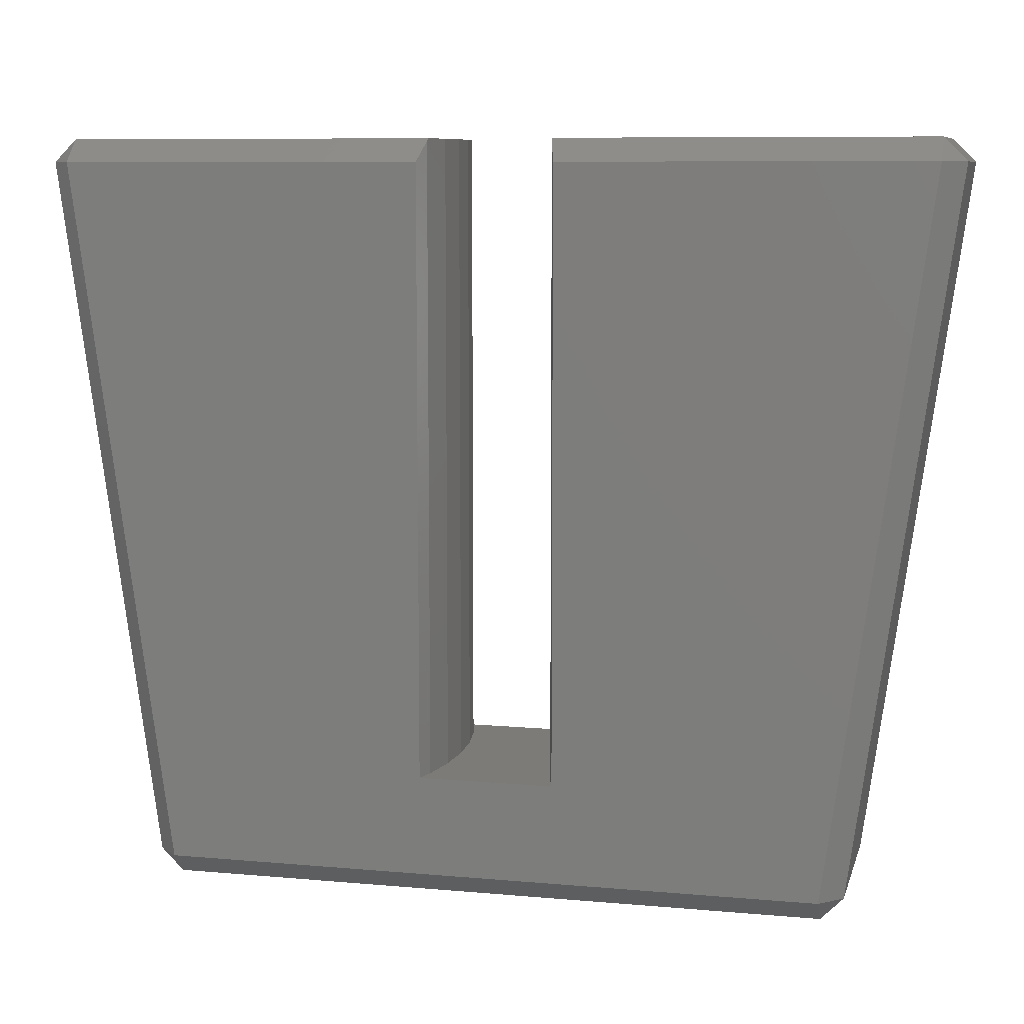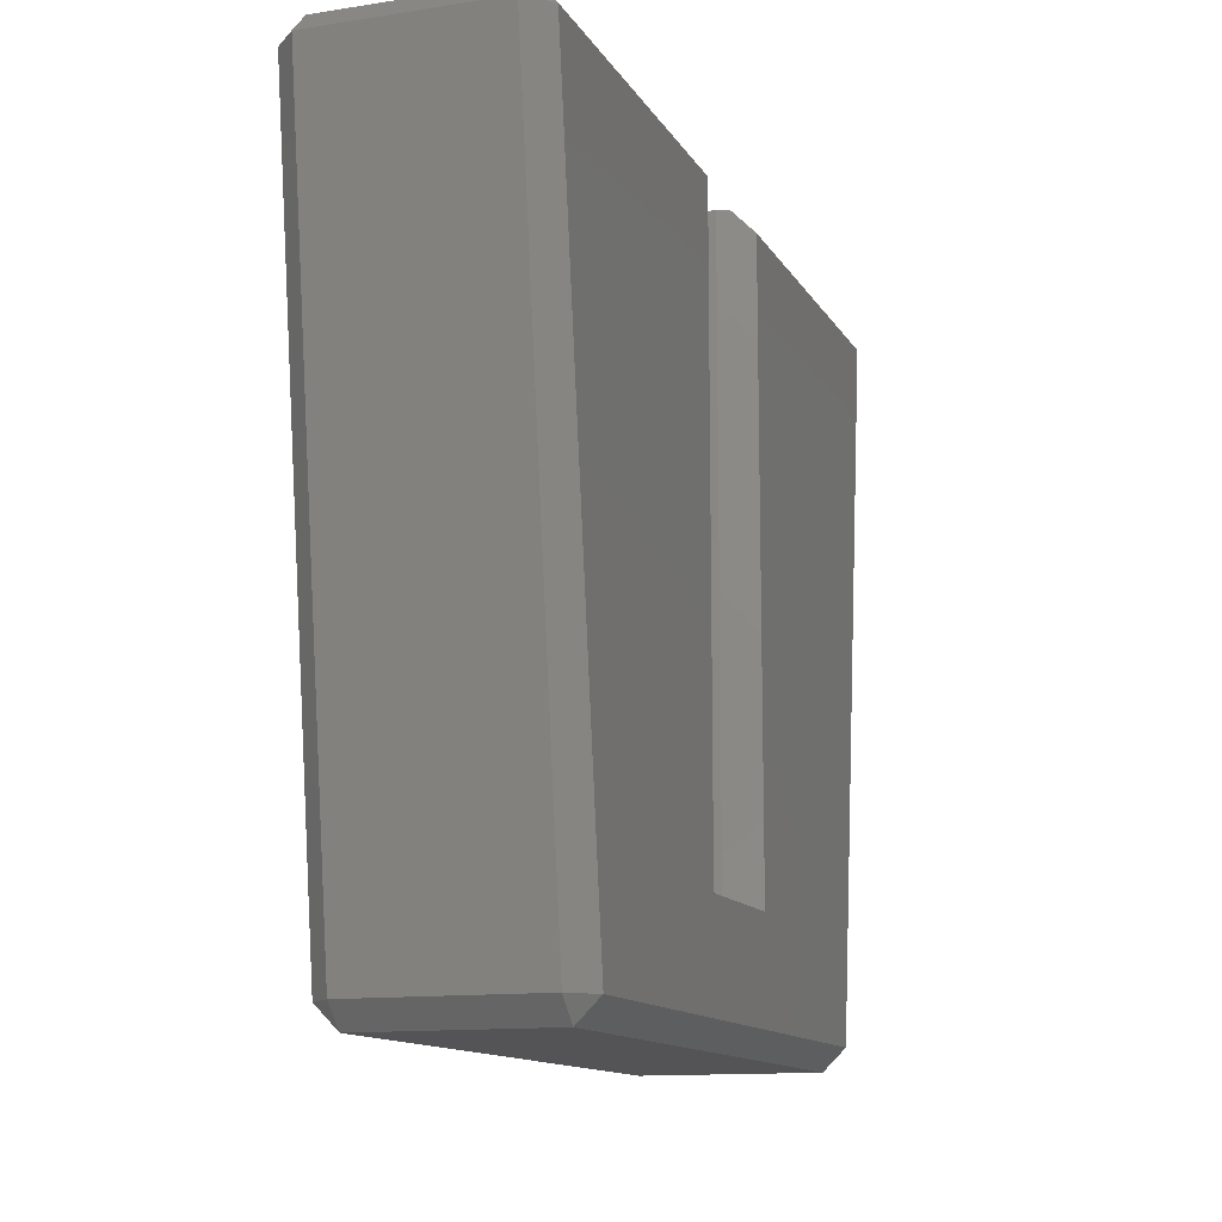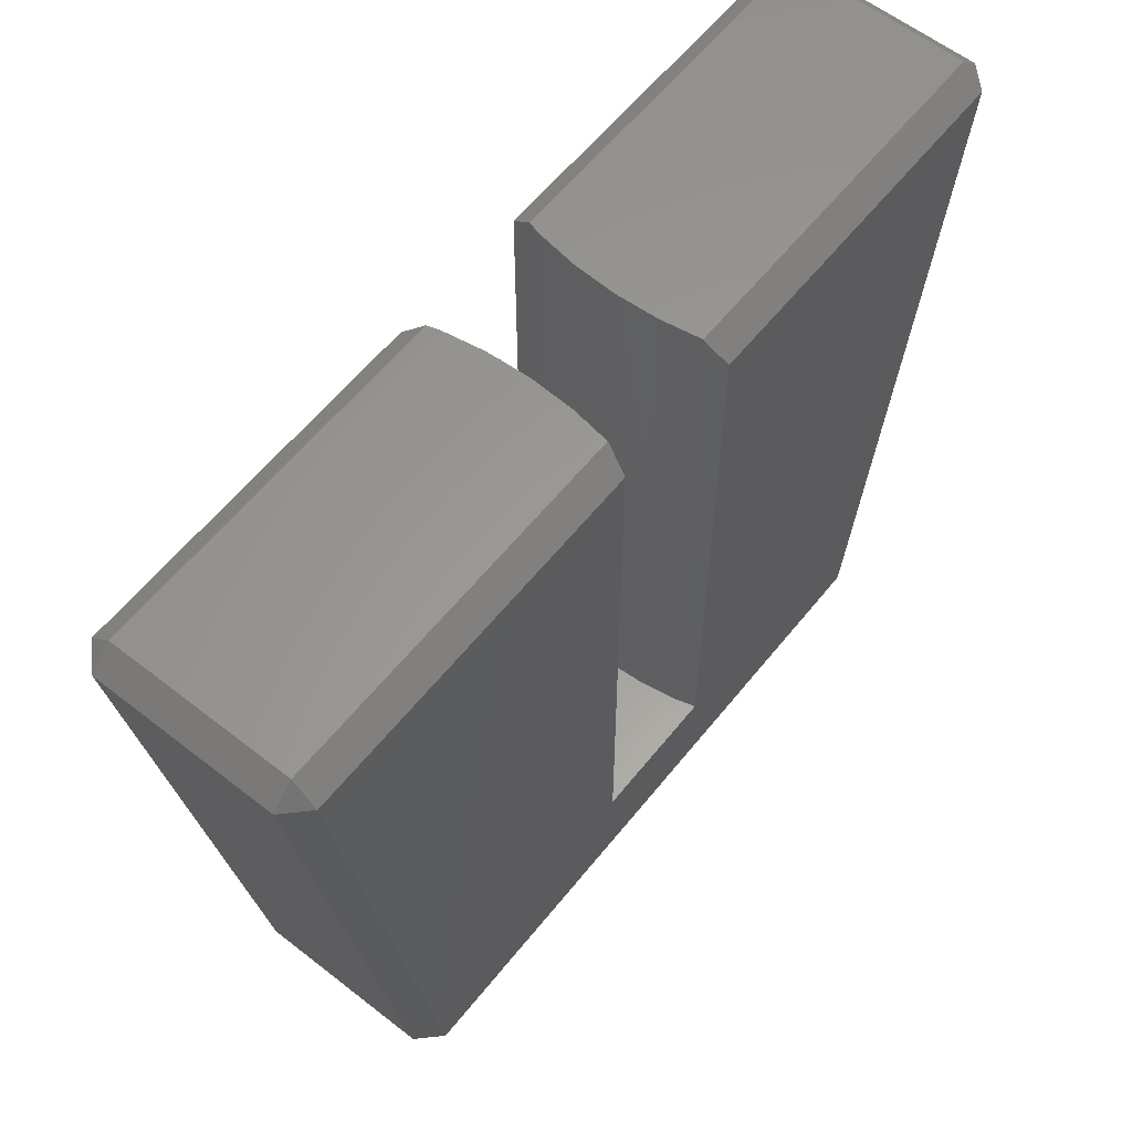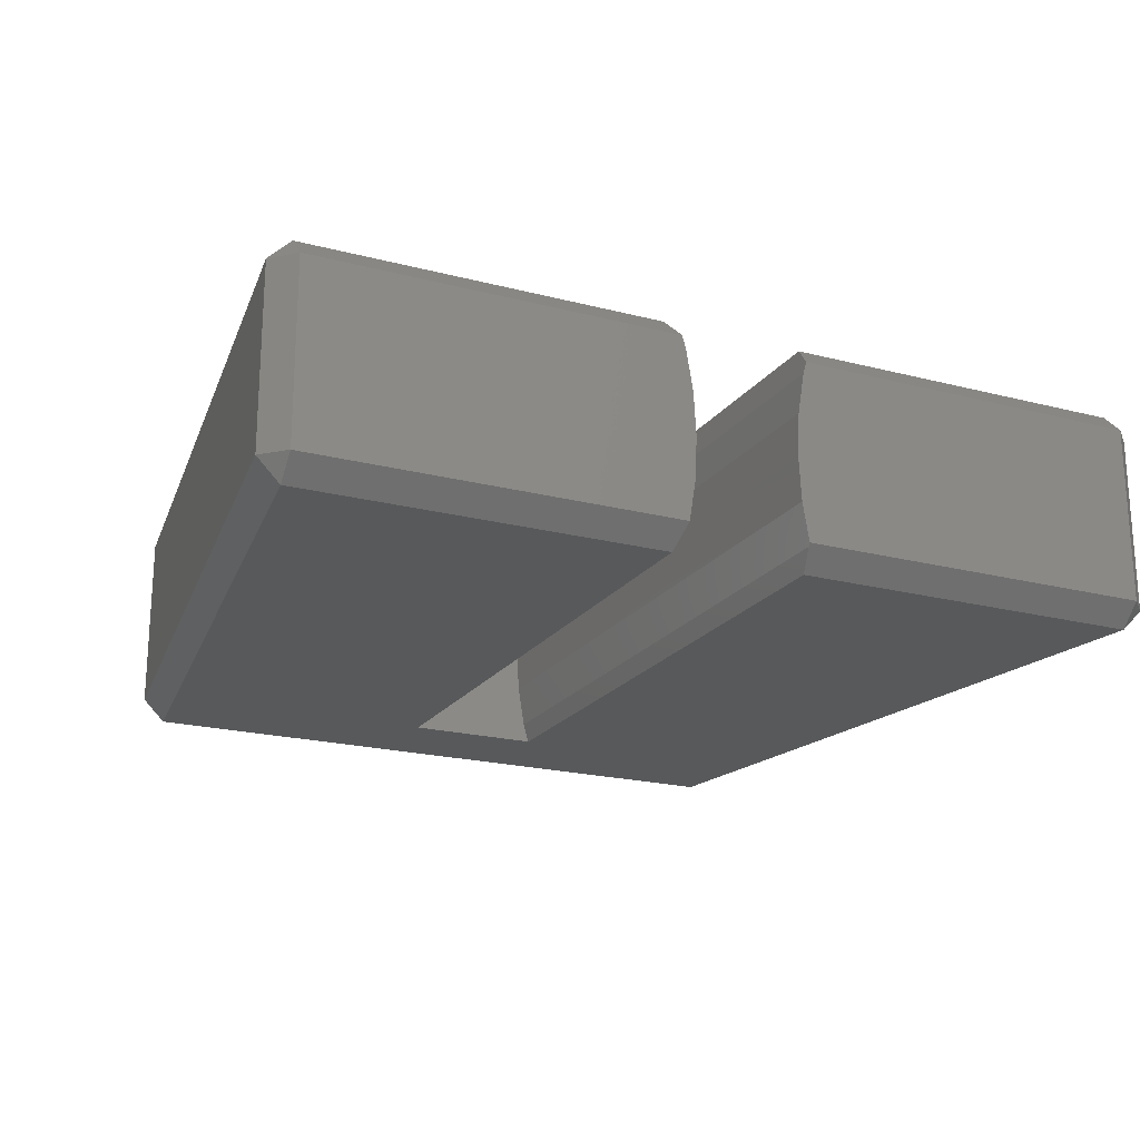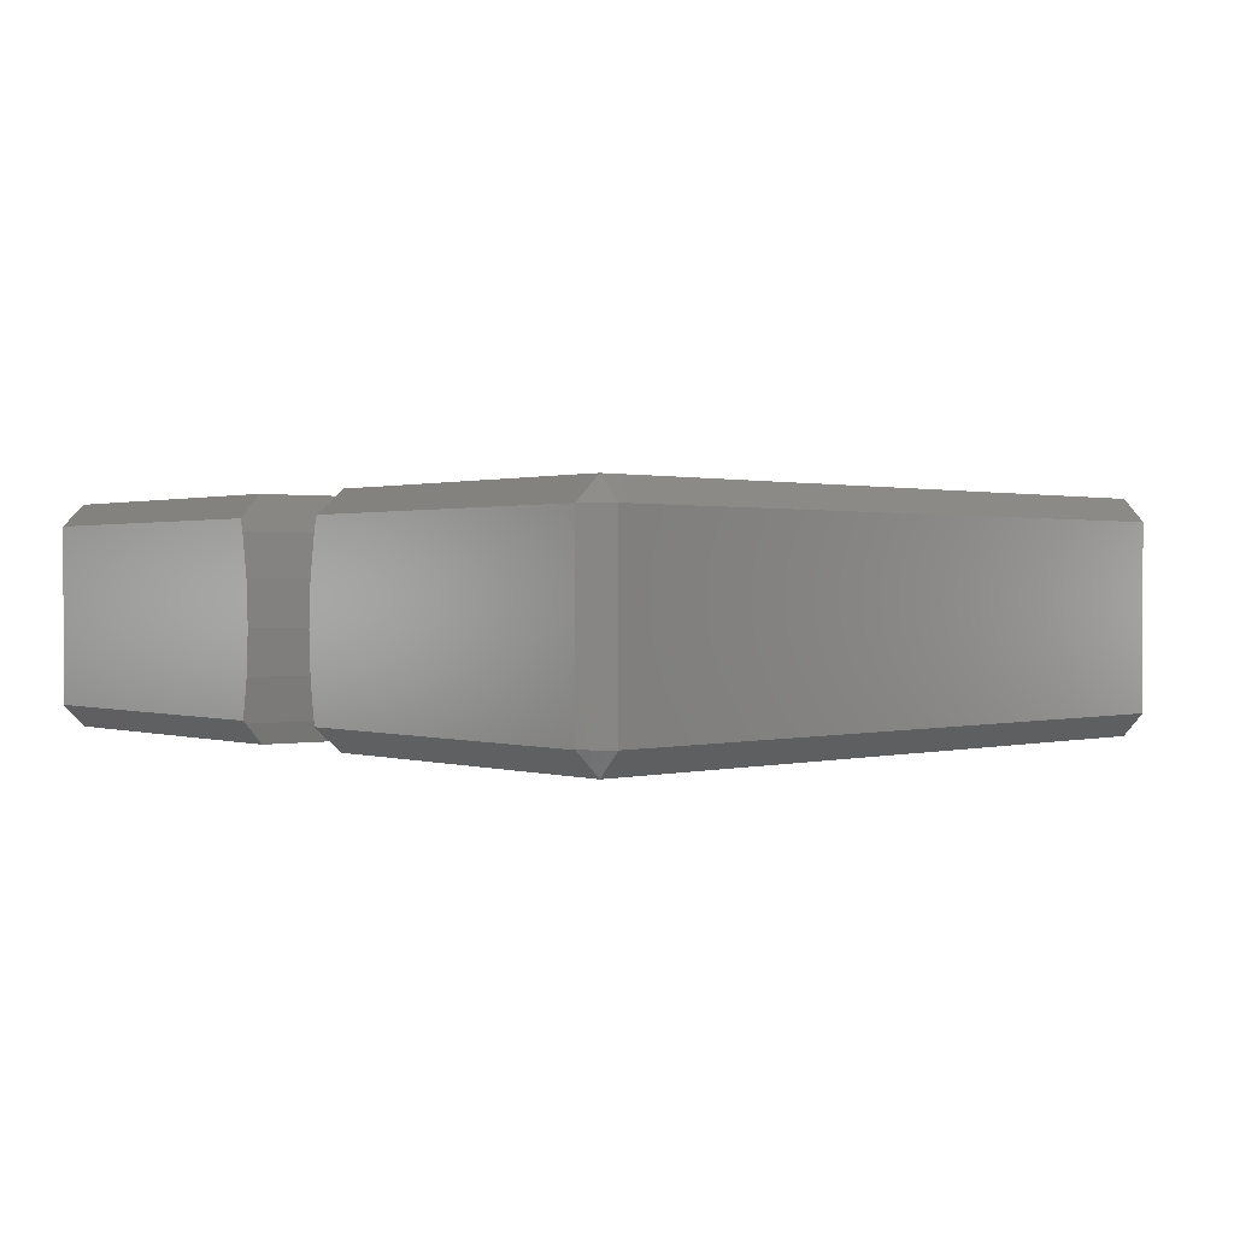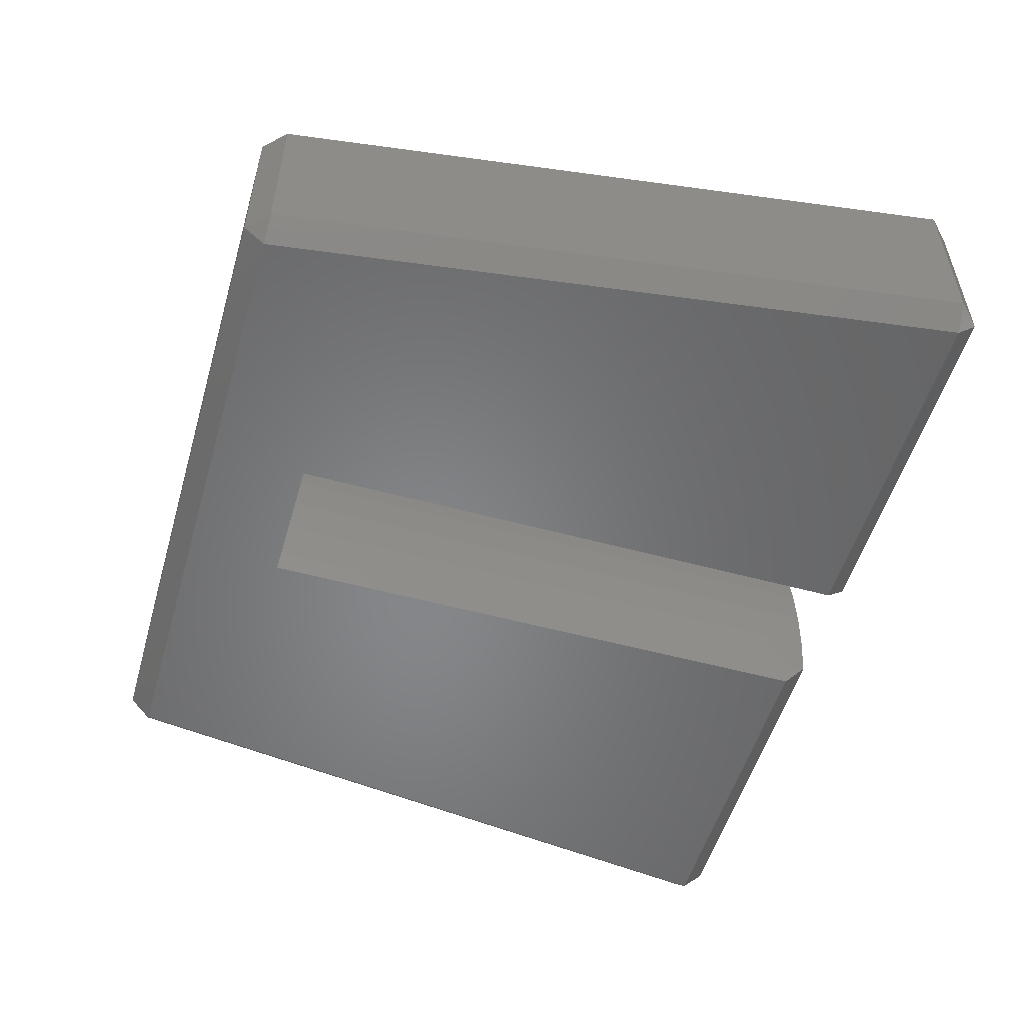
<metadata>
{"format":"stl","ext":"stl","renderer":"f3d","projection":"perspective","resolution":1024,"background":"white","views":[{"elev":8.6,"azim":13.7,"up":"+Z"},{"elev":-12.6,"azim":109.7,"up":"+Z"},{"elev":60.2,"azim":-51.4,"up":"+Z"},{"elev":-20.4,"azim":-25.3,"up":"+Y"},{"elev":0.7,"azim":51.8,"up":"+Y"},{"elev":-53.4,"azim":-106.2,"up":"+Y"}]}
</metadata>
<code>
# stl→obj: 56 verts, 124 faces
v -6.5 1.5 48.5
v -6.5 13.5 48.5
v -5 0 48.5
v 0 1.5 1.5
v 1.5 0 1.5
v 0 13.5 1.5
v -5 15 48.5
v 1.5 15 1.5
v -5 13.5 50
v -5 1.5 50
v 19.02 0 48.5
v 19.43 1.5 50
v 19.39 1.306 49.81
v 19.02 0 8.1
v 52 0 48.5
v 27.98 0 48.5
v 45.5 0 1.5
v 27.98 0 8.1
v 1.5 1.5 0
v 45.5 1.5 0
v 1.5 13.5 0
v 45.5 13.5 0
v 45.5 15 1.5
v 18.73 15 48.5
v 18.73 15 8.1
v 28.27 15 8.1
v 28.27 15 48.5
v 52 15 48.5
v 19.16 13.5 50
v 20 7 50
v 19.85 4.089 50
v 19.85 9.911 50
v 19.39 12.69 50
v 19.39 1.306 8.1
v 19.85 4.089 8.1
v 19.85 9.911 8.1
v 20 7 8.1
v 19.39 12.69 8.1
v 27.61 1.306 8.1
v 27.15 4.089 8.1
v 27 7 8.1
v 27.15 9.911 8.1
v 27.61 12.69 8.1
v 27.61 1.306 49.81
v 52 1.5 50
v 27.57 1.5 50
v 53.5 1.5 48.5
v 47 1.5 1.5
v 47 13.5 1.5
v 53.5 13.5 48.5
v 52 13.5 50
v 27.84 13.5 50
v 27.61 12.69 50
v 27.15 9.911 50
v 27 7 50
v 27.15 4.089 50
f 1 1 2
f 2 1 2
f 1 1 3
f 3 1 3
f 3 1 4
f 5 3 4
f 1 2 4
f 4 2 6
f 2 7 6
f 6 7 8
f 2 2 7
f 7 2 7
f 7 2 9
f 2 1 10
f 9 2 10
f 10 1 3
f 10 3 11
f 12 10 13
f 13 10 11
f 3 3 5
f 14 11 3
f 14 3 5
f 15 16 15
f 17 18 5
f 18 14 5
f 16 17 15
f 16 18 17
f 17 5 19
f 20 17 19
f 5 4 19
f 4 6 19
f 19 6 21
f 21 6 8
f 21 8 22
f 22 8 23
f 7 7 8
f 8 7 24
f 8 24 25
f 8 25 26
f 26 27 28
f 26 28 28
f 26 28 23
f 26 23 8
f 7 9 29
f 24 7 29
f 9 10 12
f 30 9 31
f 31 9 12
f 32 9 30
f 33 9 32
f 29 9 33
f 13 34 35
f 12 13 31
f 31 13 35
f 11 14 34
f 13 11 34
f 18 36 37
f 34 18 35
f 35 18 37
f 38 36 18
f 39 40 38
f 14 18 34
f 18 39 38
f 40 41 38
f 41 42 38
f 42 43 38
f 43 26 38
f 26 25 38
f 39 18 44
f 44 18 16
f 45 46 44
f 15 45 16
f 16 45 44
f 45 15 47
f 15 15 47
f 47 15 47
f 15 17 48
f 47 15 48
f 48 17 20
f 48 20 22
f 49 48 22
f 19 21 20
f 20 21 22
f 49 22 23
f 23 28 49
f 49 28 50
f 28 28 50
f 50 28 50
f 28 51 50
f 27 52 51
f 28 27 51
f 43 53 26
f 26 53 52
f 26 52 27
f 38 25 24
f 33 38 29
f 29 38 24
f 36 38 33
f 32 36 33
f 37 36 32
f 30 37 32
f 31 35 37
f 30 31 37
f 42 54 43
f 43 54 53
f 41 55 42
f 42 55 54
f 41 40 55
f 55 40 56
f 40 39 56
f 56 39 44
f 56 44 46
f 54 55 56
f 45 54 46
f 46 54 56
f 51 54 45
f 52 54 51
f 53 54 52
f 51 45 47
f 50 51 47
f 47 47 50
f 50 47 50
f 47 48 49
f 50 47 49

</code>
